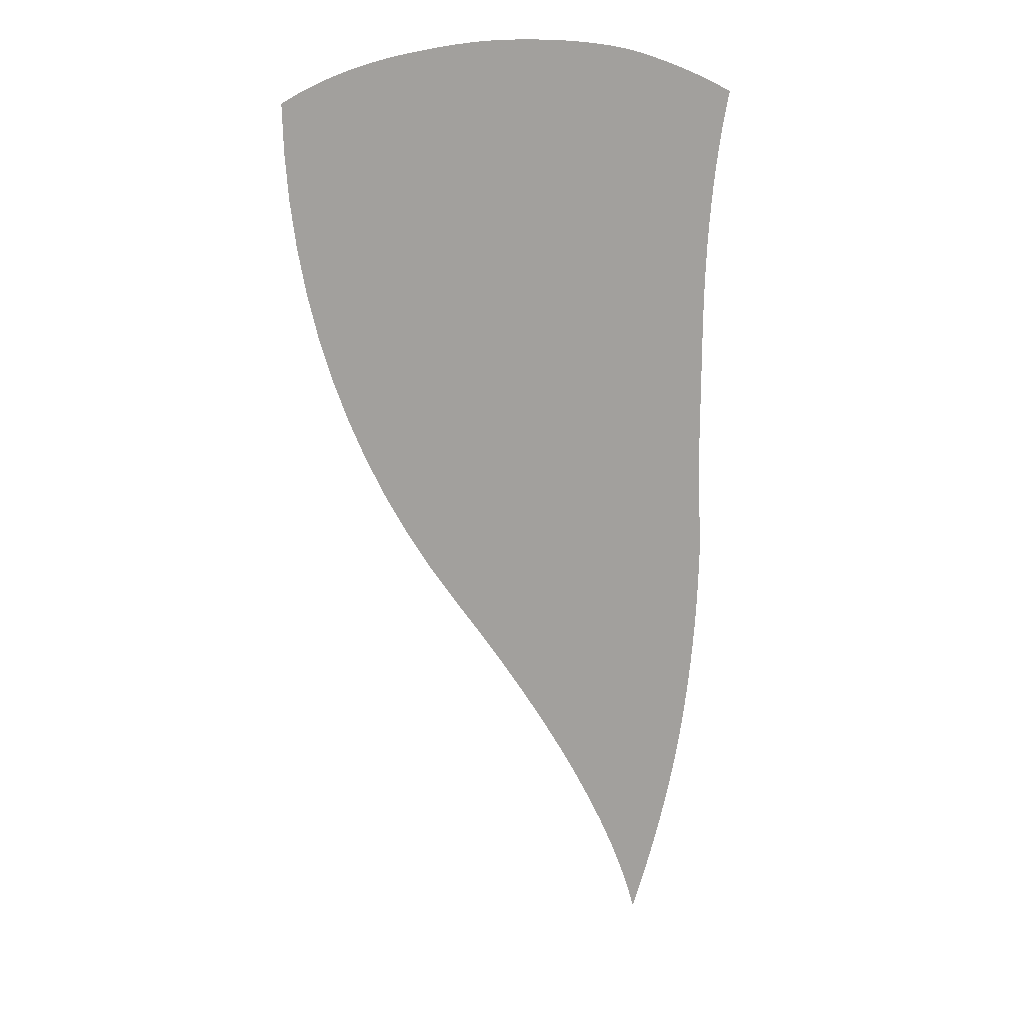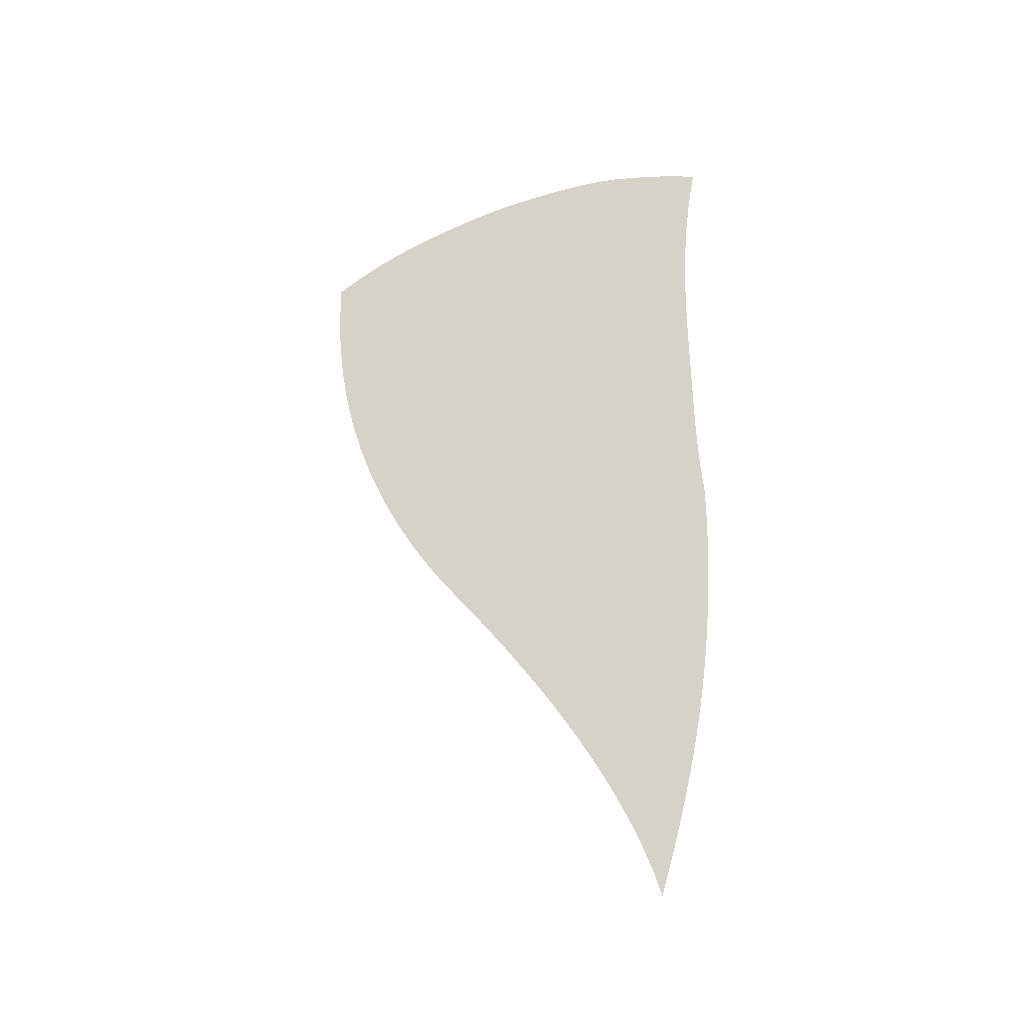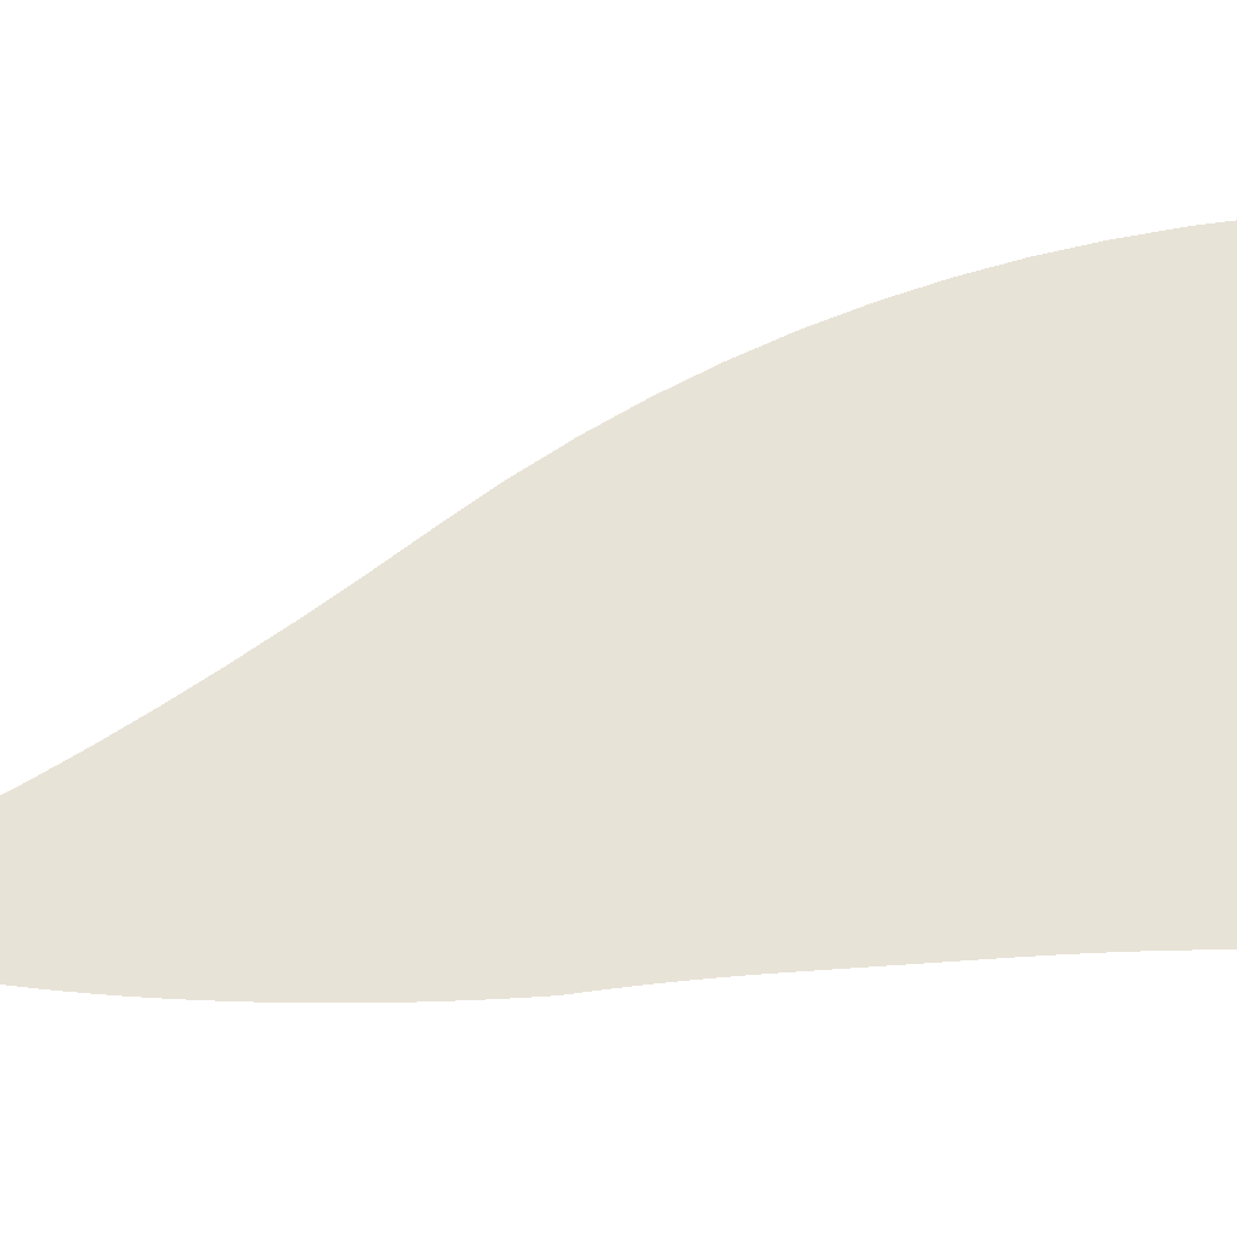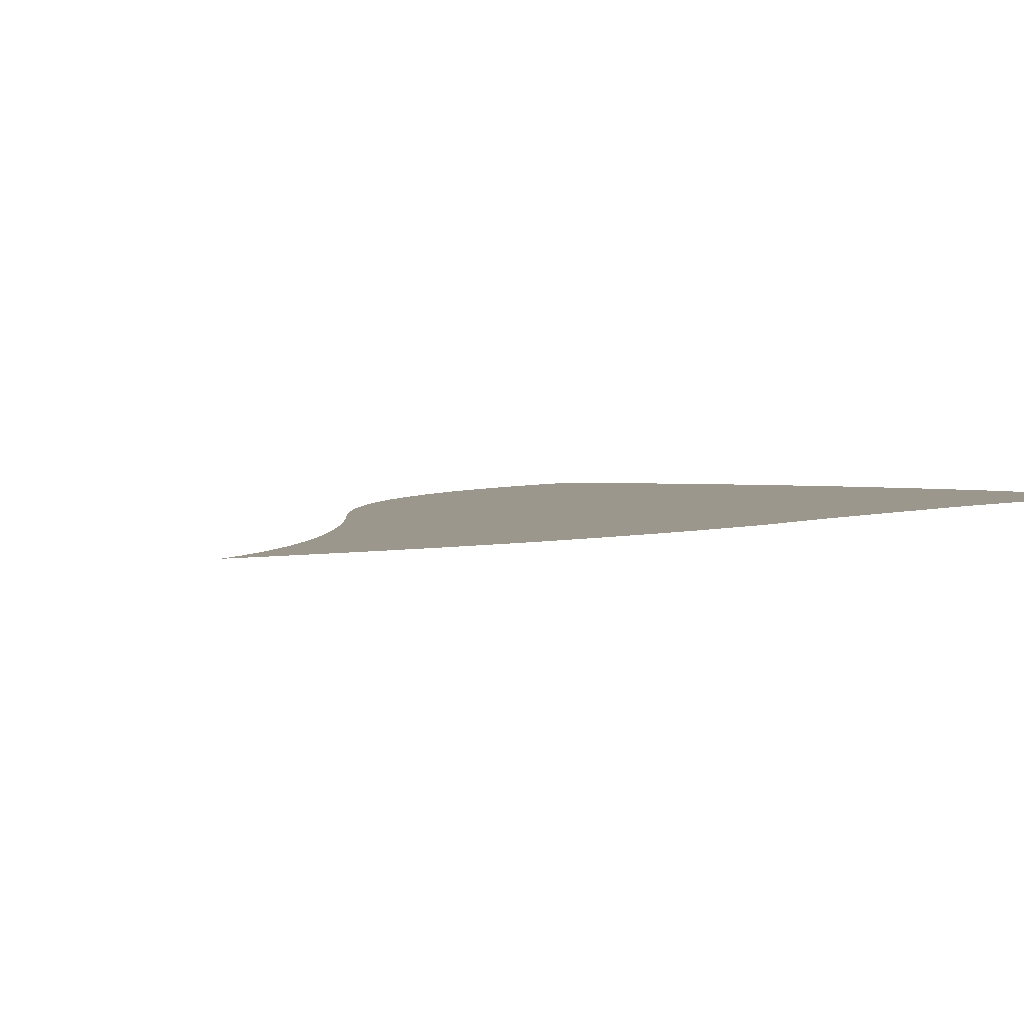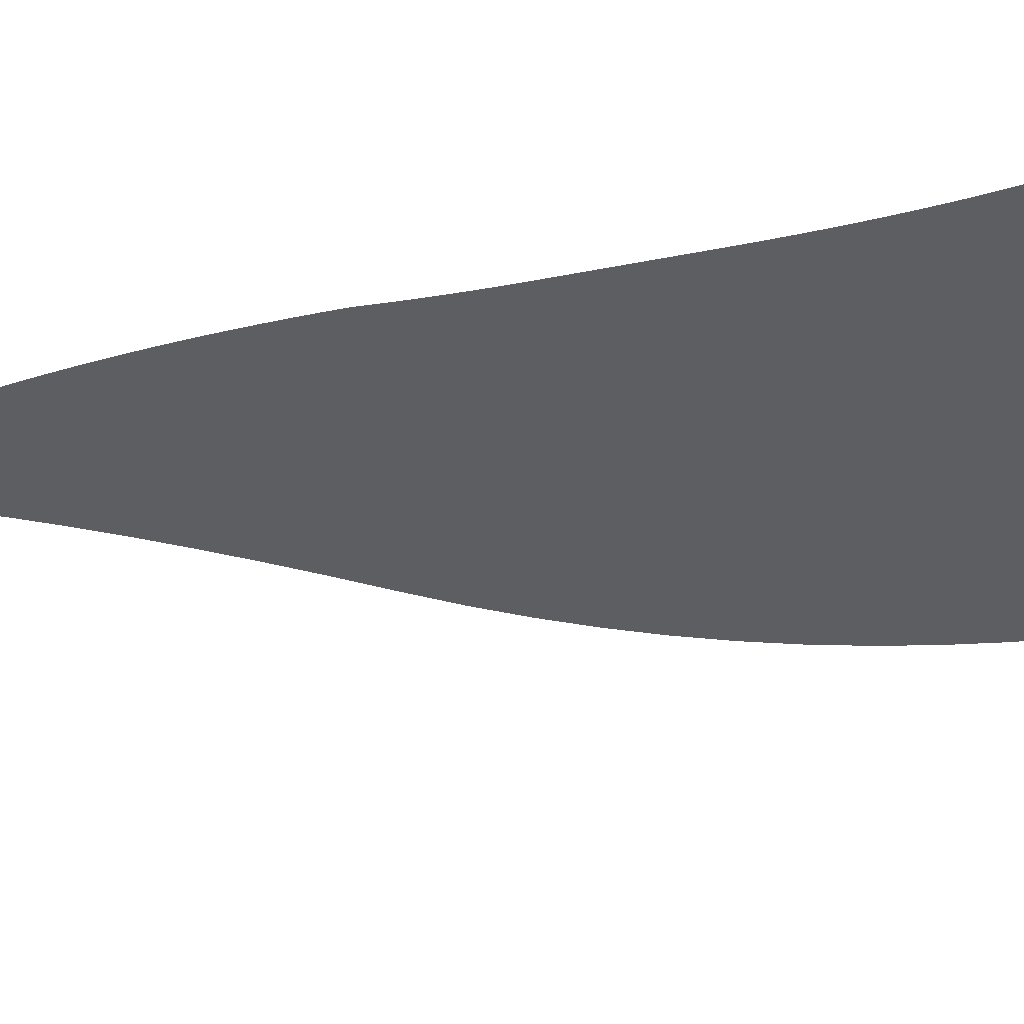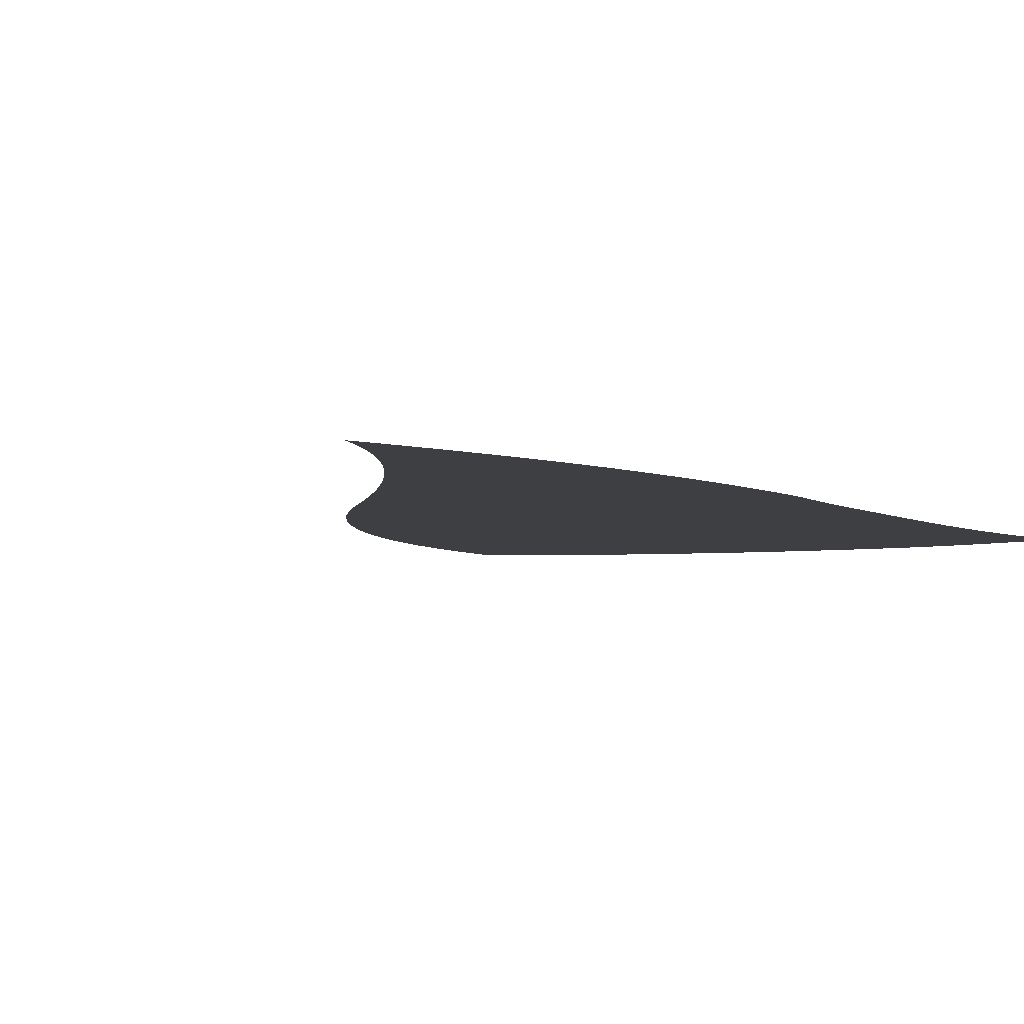
<metadata>
{"format":"obj","ext":"obj","renderer":"f3d","projection":"perspective","resolution":1024,"background":"white","views":[{"elev":17.8,"azim":-14.9,"up":"+Y"},{"elev":-40.0,"azim":23.6,"up":"+Y"},{"elev":62.1,"azim":85.9,"up":"+Z"},{"elev":2.7,"azim":32.8,"up":"+Z"},{"elev":-38.6,"azim":104.3,"up":"+Z"},{"elev":-4.0,"azim":25.7,"up":"+Z"}]}
</metadata>
<code>
o Text
v 0.09966 0.5397 0
v 0.09899 0.5363 0
v 0.09837 0.5327 0
v 0.09781 0.529 0
v 0.09732 0.5252 0
v 0.09688 0.5213 0
v 0.09649 0.5173 0
v 0.09617 0.5132 0
v 0.09591 0.5089 0
v 0.0957 0.5045 0
v 0.09556 0.5 0
v 0.09547 0.4954 0
v 0.09544 0.4907 0
v 0.09544 0.4889 0
v 0.09544 0.487 0
v 0.09544 0.4852 0
v 0.09544 0.4833 0
v 0.09544 0.4815 0
v 0.09544 0.4796 0
v 0.09544 0.4778 0
v 0.09544 0.4759 0
v 0.09544 0.474 0
v 0.09544 0.4721 0
v 0.09544 0.4702 0
v 0.09544 0.4683 0
v 0.09545 0.4664 0
v 0.09546 0.4645 0
v 0.09549 0.4627 0
v 0.09553 0.4608 0
v 0.09559 0.4589 0
v 0.09565 0.457 0
v 0.09573 0.4552 0
v 0.09581 0.4533 0
v 0.09591 0.4515 0
v 0.09603 0.4496 0
v 0.09615 0.4478 0
v 0.09628 0.4459 0
v 0.09626 0.4423 0
v 0.0962 0.4387 0
v 0.0961 0.435 0
v 0.09595 0.4314 0
v 0.09577 0.4279 0
v 0.09555 0.4243 0
v 0.09528 0.4208 0
v 0.09497 0.4172 0
v 0.09462 0.4137 0
v 0.09423 0.4102 0
v 0.0938 0.4068 0
v 0.09333 0.4033 0
v 0.0928 0.3998 0
v 0.09221 0.3963 0
v 0.09156 0.3928 0
v 0.09084 0.3892 0
v 0.09006 0.3855 0
v 0.08921 0.3819 0
v 0.0883 0.3781 0
v 0.08732 0.3744 0
v 0.08628 0.3706 0
v 0.08518 0.3668 0
v 0.084 0.3629 0
v 0.08277 0.359 0
v 0.08133 0.3641 0
v 0.07953 0.3695 0
v 0.07739 0.3752 0
v 0.07489 0.3811 0
v 0.07204 0.3871 0
v 0.06883 0.3935 0
v 0.06528 0.4 0
v 0.06137 0.4068 0
v 0.05712 0.4138 0
v 0.05251 0.4211 0
v 0.04754 0.4285 0
v 0.04223 0.4362 0
v 0.03697 0.4441 0
v 0.03216 0.4521 0
v 0.02782 0.4603 0
v 0.02393 0.4686 0
v 0.0205 0.477 0
v 0.01752 0.4855 0
v 0.01501 0.4942 0
v 0.01295 0.503 0
v 0.01135 0.512 0
v 0.01021 0.5211 0
v 0.009519 0.5303 0
v 0.009291 0.5397 0
v 0.011 0.5407 0
v 0.01274 0.5416 0
v 0.01452 0.5424 0
v 0.01633 0.5433 0
v 0.01818 0.544 0
v 0.02006 0.5448 0
v 0.02198 0.5454 0
v 0.02393 0.5461 0
v 0.02592 0.5467 0
v 0.02794 0.5472 0
v 0.03 0.5477 0
v 0.03209 0.5481 0
v 0.03418 0.5485 0
v 0.03622 0.5489 0
v 0.03822 0.5493 0
v 0.04016 0.5495 0
v 0.04207 0.5498 0
v 0.04392 0.55 0
v 0.04573 0.5502 0
v 0.04748 0.5504 0
v 0.0492 0.5505 0
v 0.05086 0.5506 0
v 0.05248 0.5507 0
v 0.05405 0.5507 0
v 0.05696 0.5507 0
v 0.05976 0.5506 0
v 0.06245 0.5505 0
v 0.06503 0.5503 0
v 0.06752 0.5501 0
v 0.06989 0.5498 0
v 0.07216 0.5495 0
v 0.07432 0.5492 0
v 0.07638 0.5488 0
v 0.07834 0.5483 0
v 0.08018 0.5478 0
v 0.08193 0.5473 0
v 0.0836 0.5467 0
v 0.08523 0.5461 0
v 0.08683 0.5456 0
v 0.0884 0.545 0
v 0.08993 0.5443 0
v 0.09143 0.5437 0
v 0.09289 0.5431 0
v 0.09431 0.5424 0
v 0.0957 0.5418 0
v 0.09706 0.5411 0
v 0.09838 0.5404 0
f 108 110 109
f 107 110 108
f 107 111 110
f 106 111 107
f 106 112 111
f 105 112 106
f 105 113 112
f 104 113 105
f 104 114 113
f 103 114 104
f 103 115 114
f 102 115 103
f 102 116 115
f 101 116 102
f 100 116 101
f 100 117 116
f 99 117 100
f 99 118 117
f 98 118 99
f 98 119 118
f 97 119 98
f 97 120 119
f 96 120 97
f 96 121 120
f 95 121 96
f 95 122 121
f 94 122 95
f 94 123 122
f 93 123 94
f 93 124 123
f 92 124 93
f 92 125 124
f 91 125 92
f 91 126 125
f 90 126 91
f 90 127 126
f 89 127 90
f 89 128 127
f 88 128 89
f 88 129 128
f 87 129 88
f 87 130 129
f 87 131 130
f 86 131 87
f 86 132 131
f 85 132 86
f 85 1 132
f 84 1 85
f 2 1 84
f 84 3 2
f 84 4 3
f 83 4 84
f 83 5 4
f 83 6 5
f 83 7 6
f 82 7 83
f 82 8 7
f 82 9 8
f 81 9 82
f 81 10 9
f 81 11 10
f 80 11 81
f 80 12 11
f 80 13 12
f 79 13 80
f 79 14 13
f 79 15 14
f 79 16 15
f 78 16 79
f 78 17 16
f 78 18 17
f 78 19 18
f 78 20 19
f 78 21 20
f 77 21 78
f 77 22 21
f 77 23 22
f 77 24 23
f 77 25 24
f 76 25 77
f 76 26 25
f 76 27 26
f 76 28 27
f 76 29 28
f 76 30 29
f 75 30 76
f 75 31 30
f 75 32 31
f 75 33 32
f 75 34 33
f 74 34 75
f 74 35 34
f 74 36 35
f 74 37 36
f 74 38 37
f 73 38 74
f 73 39 38
f 73 40 39
f 72 40 73
f 72 41 40
f 72 42 41
f 71 42 72
f 71 43 42
f 71 44 43
f 70 44 71
f 70 45 44
f 70 46 45
f 69 46 70
f 69 47 46
f 69 48 47
f 68 48 69
f 68 49 48
f 68 50 49
f 67 50 68
f 67 51 50
f 67 52 51
f 66 52 67
f 66 53 52
f 66 54 53
f 65 54 66
f 65 55 54
f 65 56 55
f 64 56 65
f 64 57 56
f 63 57 64
f 63 58 57
f 63 59 58
f 62 59 63
f 62 60 59
f 61 60 62

</code>
